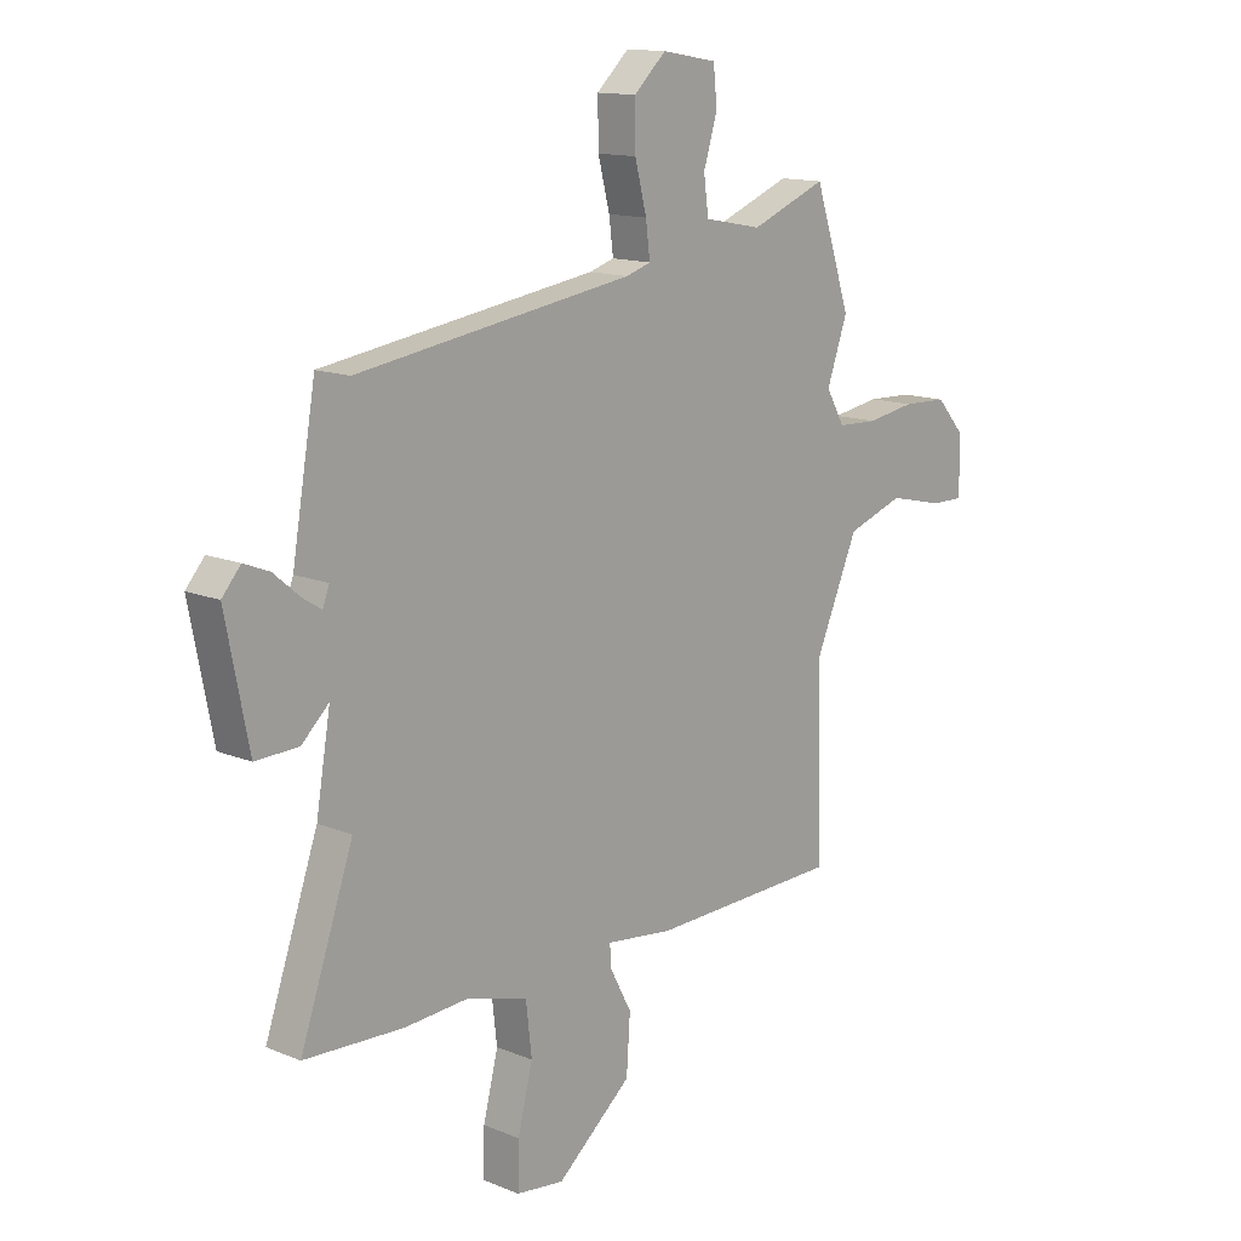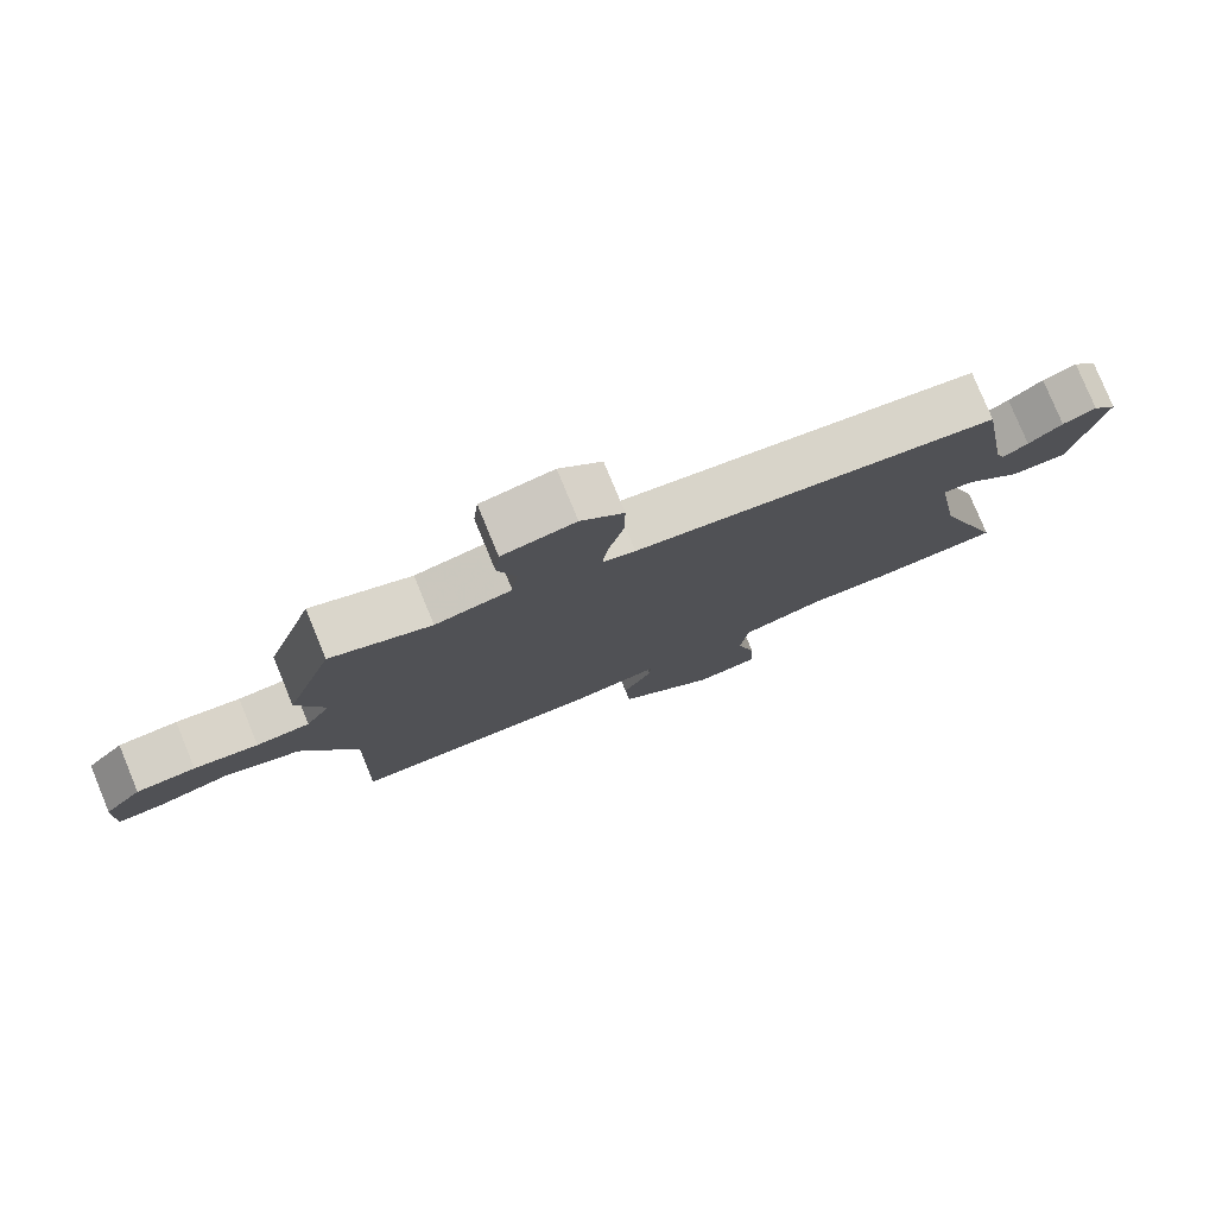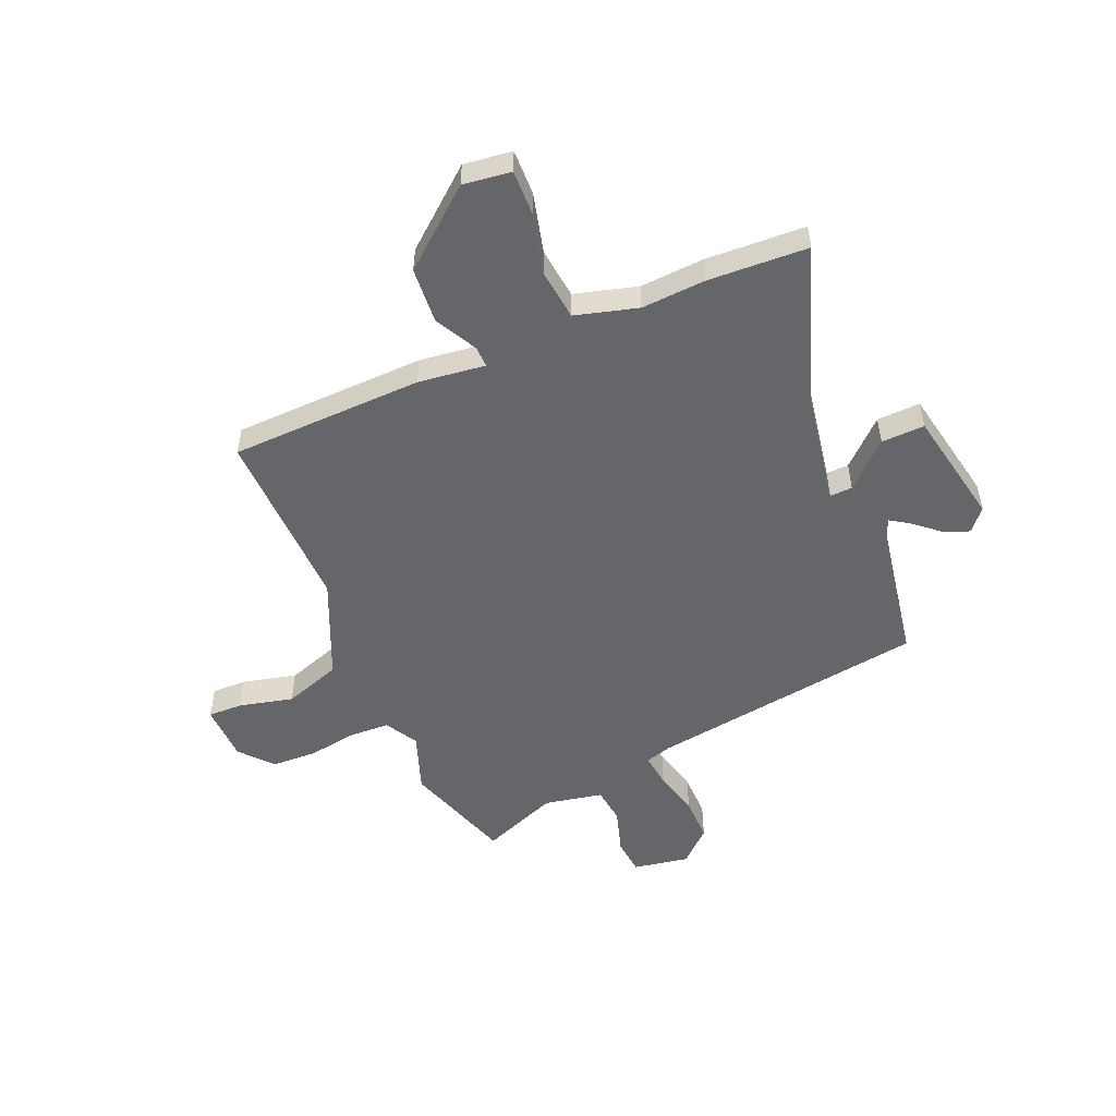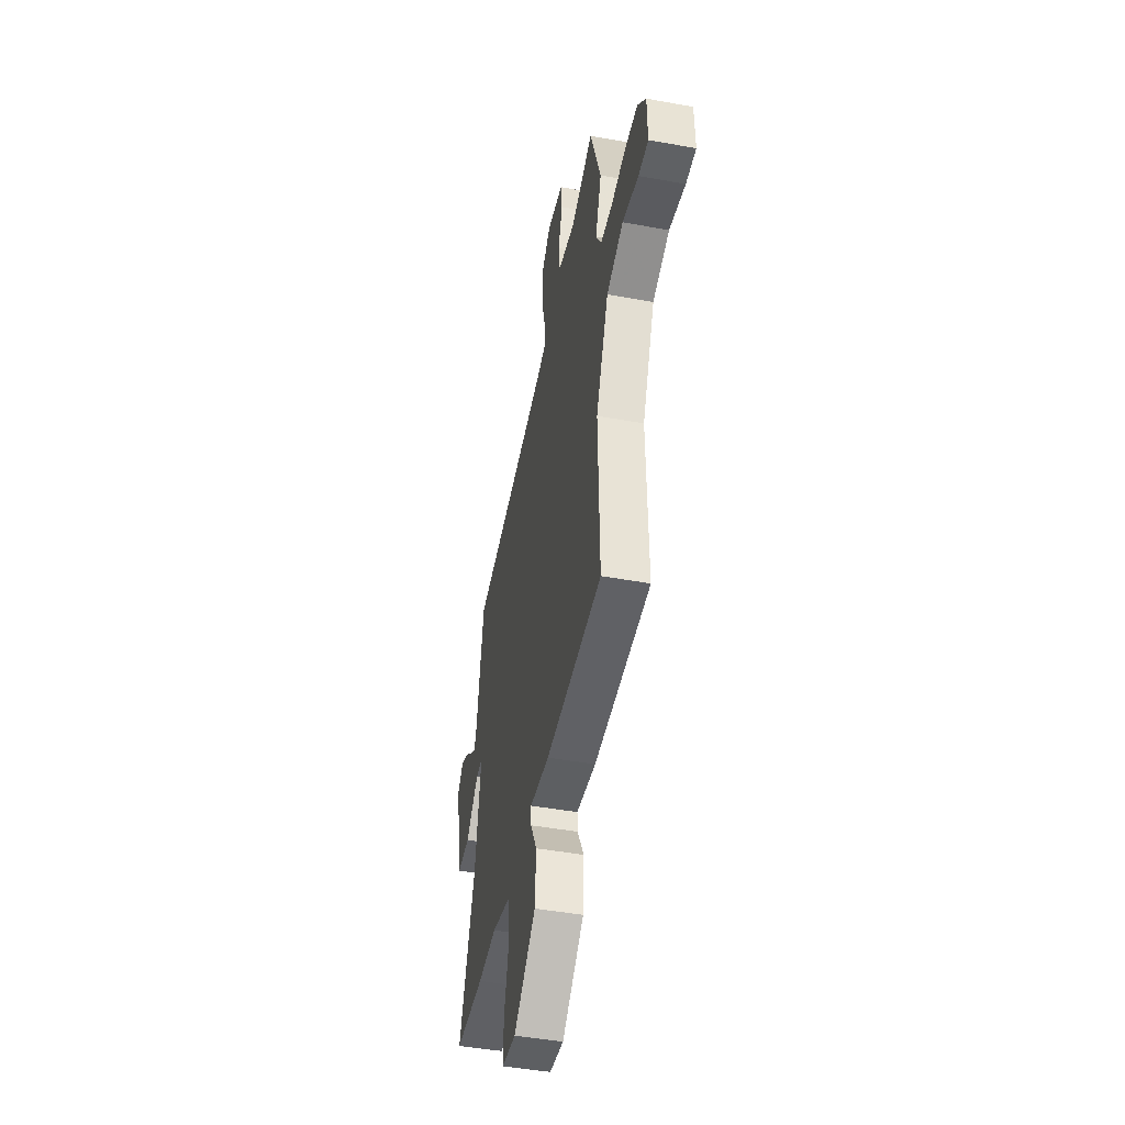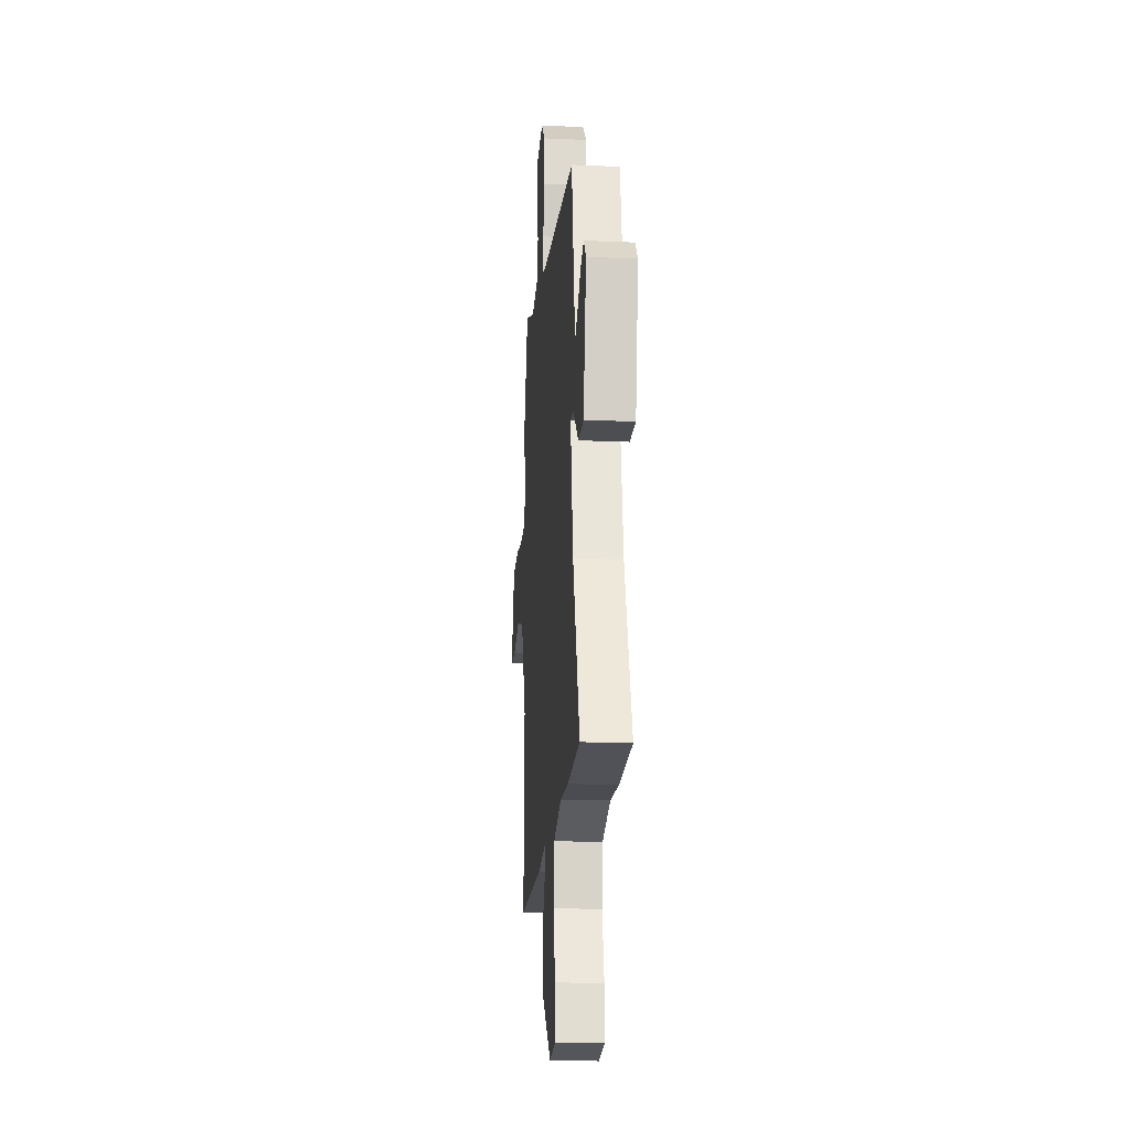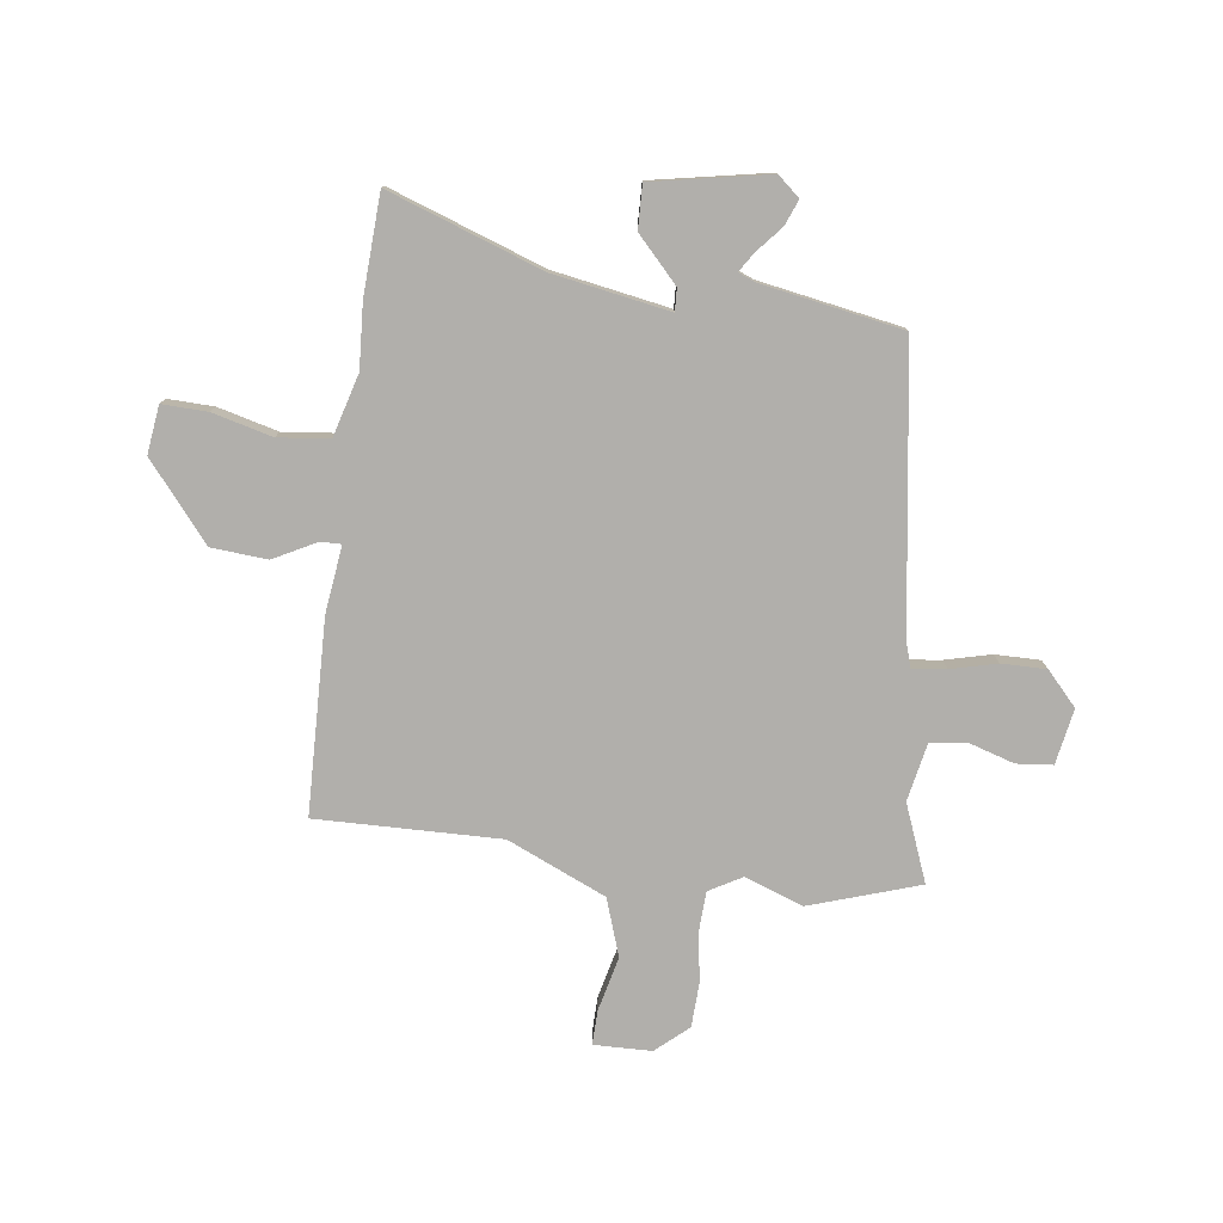
<metadata>
{"format":"obj","ext":"obj","renderer":"f3d","projection":"perspective","resolution":1024,"background":"white","views":[{"elev":13.7,"azim":-47.4,"up":"+Z"},{"elev":78.9,"azim":157.6,"up":"+Z"},{"elev":-51.8,"azim":-157.2,"up":"+Y"},{"elev":-46.3,"azim":78.3,"up":"+Z"},{"elev":-19.1,"azim":-94.7,"up":"+Z"},{"elev":-78.2,"azim":-97.8,"up":"+Y"}]}
</metadata>
<code>
v 0.473 0.07 0.581
v 0.541 0.07 0.377
v 0.502 0.07 0.267
v 0.537 0.07 0.206
v 0.613 0.07 0.203
v 0.704 0.07 0.218
v 0.788 0.07 0.215
v 0.841 0.07 0.155
v 0.844 0.07 0.047
v 0.78 0.07 0.048
v 0.678 0.07 0.072
v 0.571 0.07 0.035
v 0.491 0.07 -0.15
v 0.5 0.07 -0.494
v 0.139 0.07 -0.506
v 0.014 0.07 -0.491
v 0.015 0.07 -0.53
v 0.057 0.07 -0.609
v 0.05 0.07 -0.714
v -0.091 0.07 -0.832
v -0.181 0.07 -0.821
v -0.179 0.07 -0.736
v -0.151 0.07 -0.624
v -0.162 0.07 -0.528
v -0.279 0.07 -0.496
v -0.399 0.07 -0.504
v -0.585 0.07 -0.496
v -0.485 0.07 -0.208
v -0.448 0.07 0.01
v -0.49 0.07 0.008
v -0.571 0.07 -0.069
v -0.652 0.07 -0.072
v -0.695 0.07 0.146
v -0.66 0.07 0.187
v -0.612 0.07 0.168
v -0.564 0.07 0.127
v -0.528 0.07 0.104
v -0.515 0.07 0.137
v -0.47 0.07 0.4
v 0.05 0.07 0.479
v 0.097 0.07 0.494
v 0.089 0.07 0.557
v 0.067 0.07 0.643
v 0.066 0.07 0.727
v 0.127 0.07 0.784
v 0.231 0.07 0.766
v 0.238 0.07 0.698
v 0.212 0.07 0.613
v 0.221 0.07 0.545
v 0.33 0.07 0.524
v 0.473 0 0.581
v 0.541 0 0.377
v 0.502 0 0.267
v 0.537 0 0.206
v 0.613 0 0.203
v 0.704 0 0.218
v 0.788 0 0.215
v 0.841 0 0.155
v 0.844 0 0.047
v 0.78 0 0.048
v 0.678 0 0.072
v 0.571 0 0.035
v 0.491 0 -0.15
v 0.5 0 -0.494
v 0.139 0 -0.506
v 0.014 0 -0.491
v 0.015 0 -0.53
v 0.057 0 -0.609
v 0.05 0 -0.714
v -0.091 0 -0.832
v -0.181 0 -0.821
v -0.179 0 -0.736
v -0.151 0 -0.624
v -0.162 0 -0.528
v -0.279 0 -0.496
v -0.399 0 -0.504
v -0.585 0 -0.496
v -0.485 0 -0.208
v -0.448 0 0.01
v -0.49 0 0.008
v -0.571 0 -0.069
v -0.652 0 -0.072
v -0.695 0 0.146
v -0.66 0 0.187
v -0.612 0 0.168
v -0.564 0 0.127
v -0.528 0 0.104
v -0.515 0 0.137
v -0.47 0 0.4
v 0.05 0 0.479
v 0.097 0 0.494
v 0.089 0 0.557
v 0.067 0 0.643
v 0.066 0 0.727
v 0.127 0 0.784
v 0.231 0 0.766
v 0.238 0 0.698
v 0.212 0 0.613
v 0.221 0 0.545
v 0.33 0 0.524
f 46 47 48
f 45 46 48
f 44 45 48
f 43 44 48
f 42 43 48
f 41 42 48 49
f 38 39 40
f 37 38 40 41
f 34 35 36
f 33 34 36
f 32 33 36
f 31 32 36
f 30 31 36
f 29 30 36 37
f 25 26 27 28
f 24 25 28 29
f 21 22 23
f 20 21 23
f 19 20 23
f 18 19 23
f 17 18 23
f 16 17 23 24
f 13 14 15 16
f 16 24 29
f 13 16 29
f 12 13 29
f 9 10 11
f 8 9 11
f 7 8 11
f 6 7 11
f 5 6 11
f 12 29 37
f 11 12 37
f 5 11 37
f 4 5 37
f 50 1 2 3
f 41 49 50
f 37 41 50
f 4 37 50
f 3 4 50
f 98 97 96
f 98 96 95
f 98 95 94
f 98 94 93
f 98 93 92
f 99 98 92 91
f 90 89 88
f 91 90 88 87
f 86 85 84
f 86 84 83
f 86 83 82
f 86 82 81
f 86 81 80
f 87 86 80 79
f 78 77 76 75
f 79 78 75 74
f 73 72 71
f 73 71 70
f 73 70 69
f 73 69 68
f 73 68 67
f 74 73 67 66
f 66 65 64 63
f 79 74 66
f 79 66 63
f 79 63 62
f 61 60 59
f 61 59 58
f 61 58 57
f 61 57 56
f 61 56 55
f 87 79 62
f 87 62 61
f 87 61 55
f 87 55 54
f 53 52 51 100
f 100 99 91
f 100 91 87
f 100 87 54
f 100 54 53
f 1 51 52 2
f 2 52 53 3
f 3 53 54 4
f 4 54 55 5
f 5 55 56 6
f 6 56 57 7
f 7 57 58 8
f 8 58 59 9
f 9 59 60 10
f 10 60 61 11
f 11 61 62 12
f 12 62 63 13
f 13 63 64 14
f 14 64 65 15
f 15 65 66 16
f 16 66 67 17
f 17 67 68 18
f 18 68 69 19
f 19 69 70 20
f 20 70 71 21
f 21 71 72 22
f 22 72 73 23
f 23 73 74 24
f 24 74 75 25
f 25 75 76 26
f 26 76 77 27
f 27 77 78 28
f 28 78 79 29
f 29 79 80 30
f 30 80 81 31
f 31 81 82 32
f 32 82 83 33
f 33 83 84 34
f 34 84 85 35
f 35 85 86 36
f 36 86 87 37
f 37 87 88 38
f 38 88 89 39
f 39 89 90 40
f 40 90 91 41
f 41 91 92 42
f 42 92 93 43
f 43 93 94 44
f 44 94 95 45
f 45 95 96 46
f 46 96 97 47
f 47 97 98 48
f 48 98 99 49
f 49 99 100 50
f 50 100 51 1

</code>
